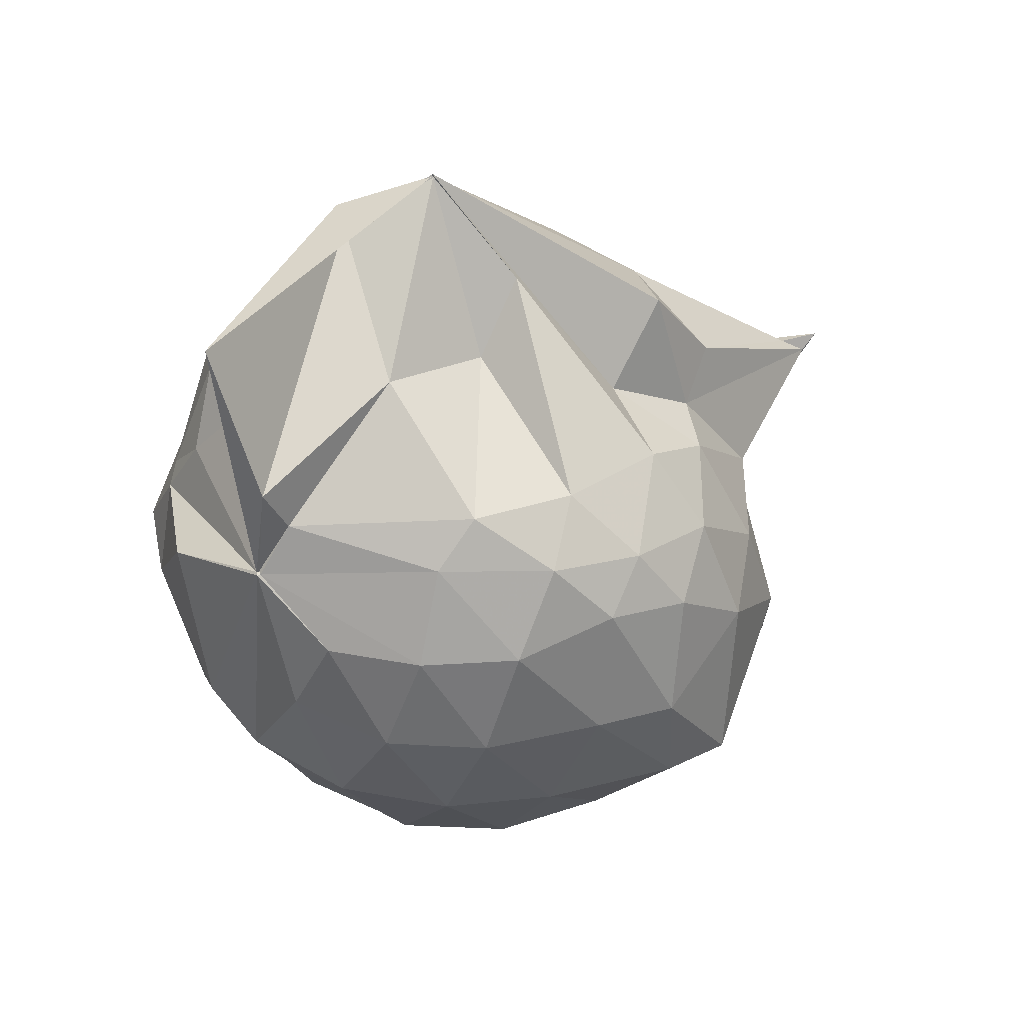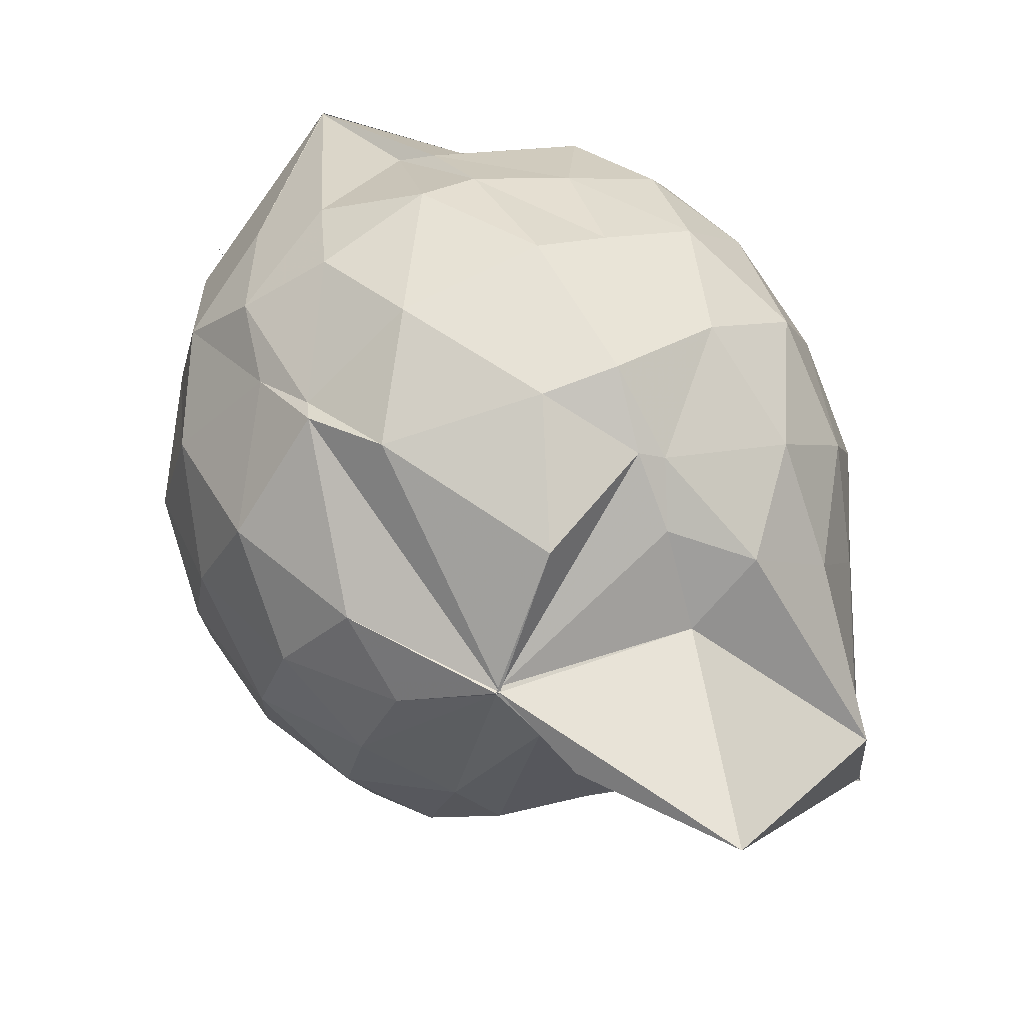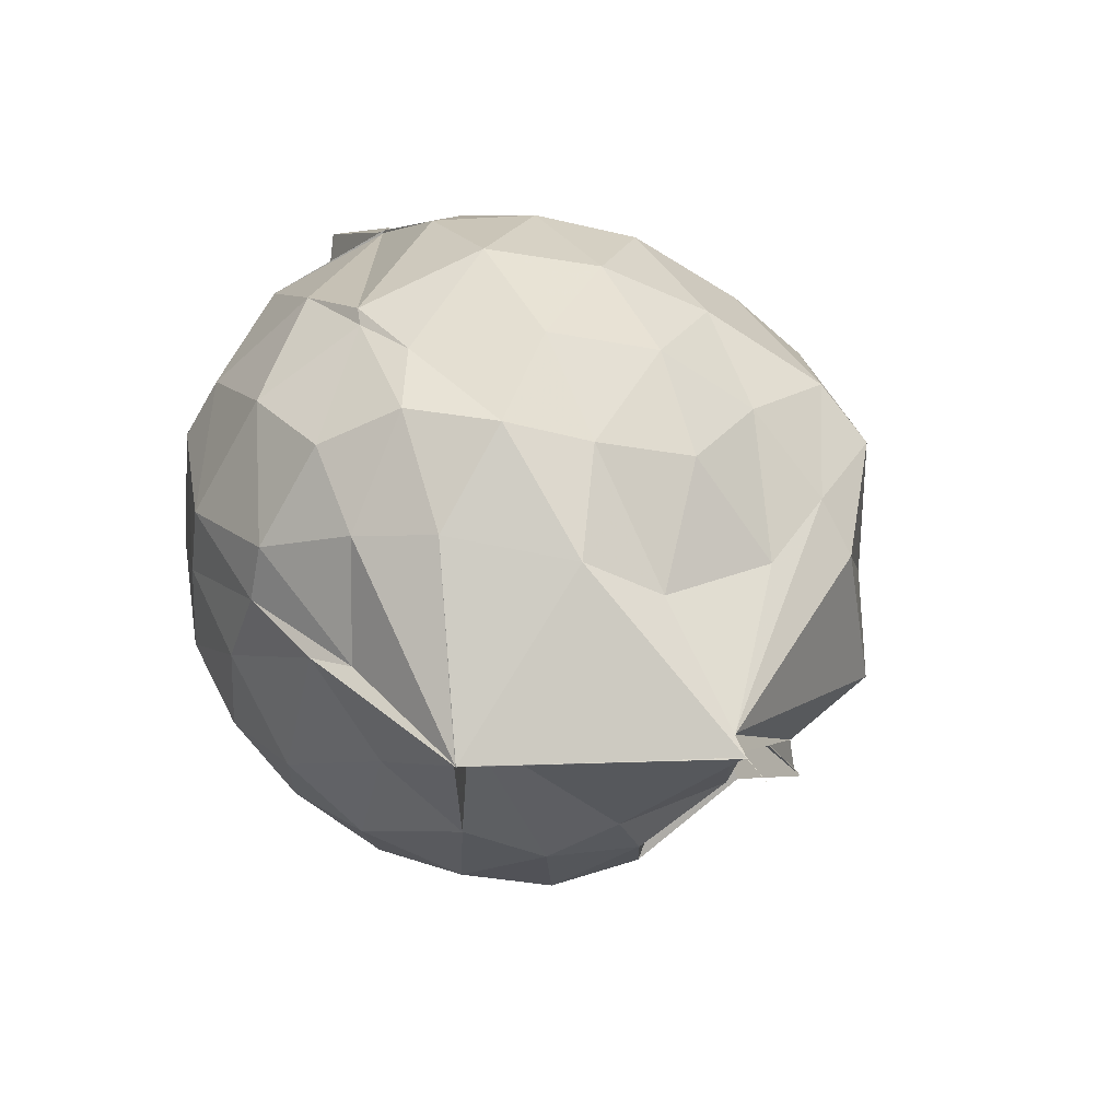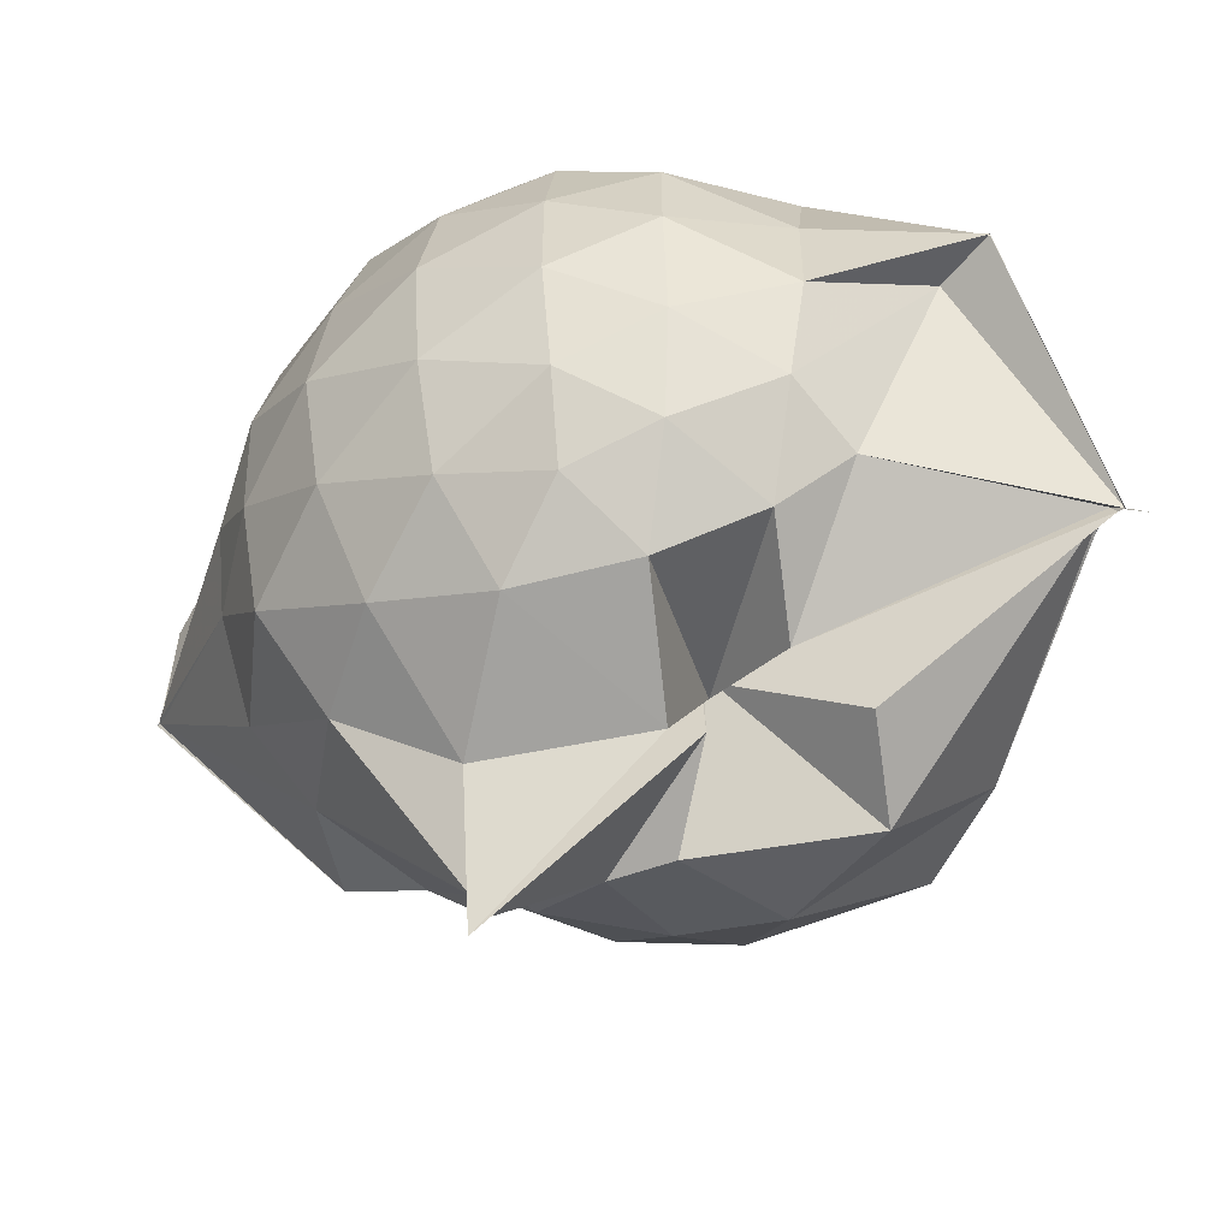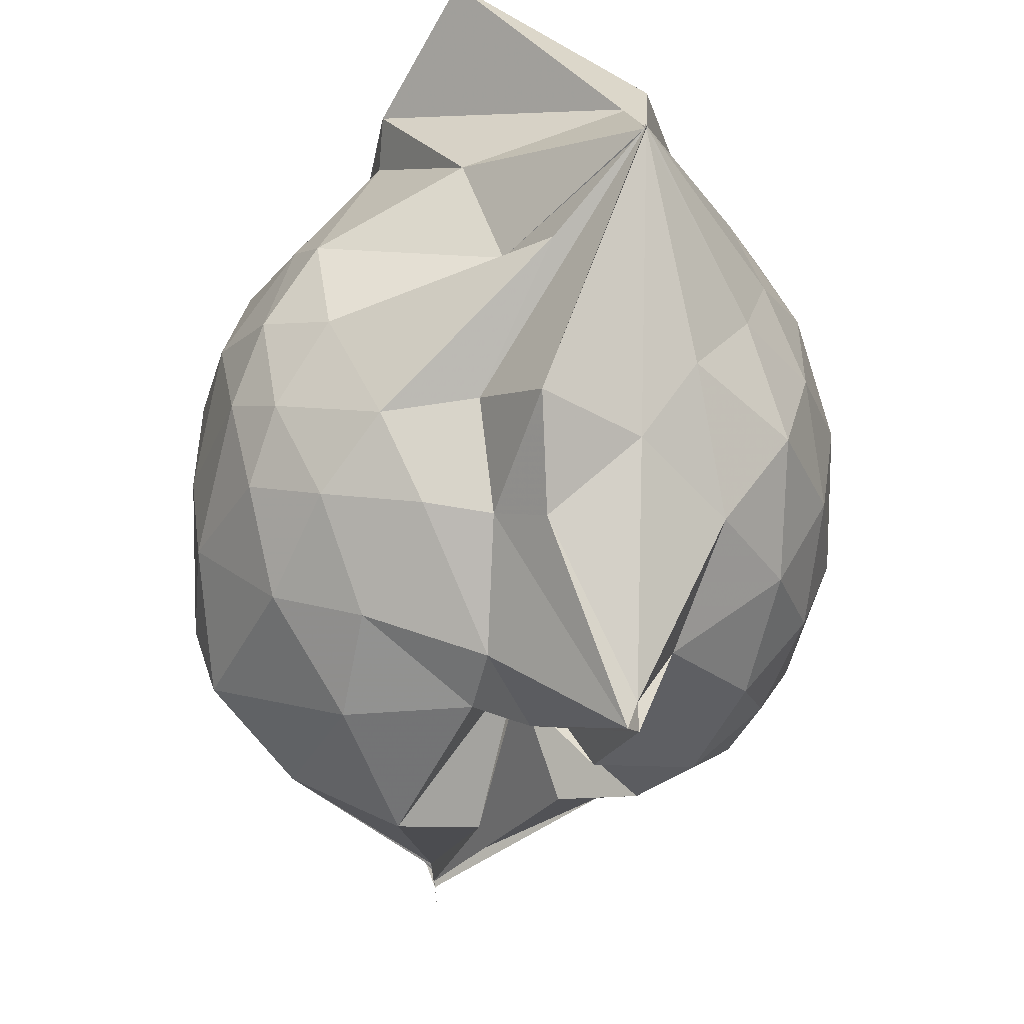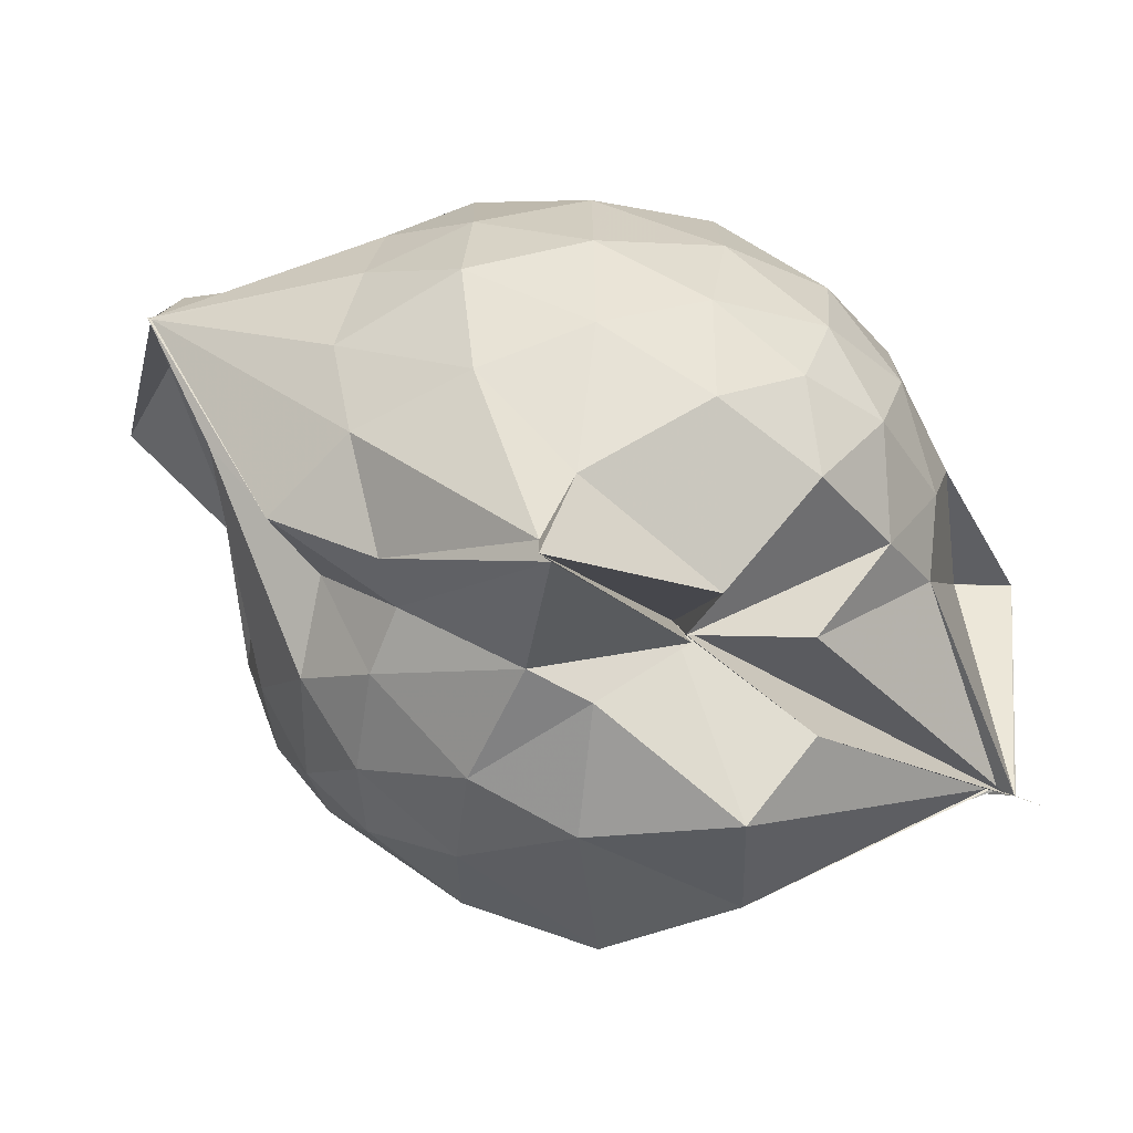
<metadata>
{"format":"obj","ext":"obj","renderer":"f3d","projection":"perspective","resolution":1024,"background":"white","views":[{"elev":62.9,"azim":-104.8,"up":"+Z"},{"elev":72.6,"azim":-24.0,"up":"+Y"},{"elev":-55.2,"azim":-122.7,"up":"+Z"},{"elev":-45.2,"azim":138.5,"up":"+Y"},{"elev":-53.4,"azim":9.6,"up":"+Y"},{"elev":-74.3,"azim":85.4,"up":"+Y"}]}
</metadata>
<code>
v 0.4933 -0.3438 1.781
v -0.0313 -0.1244 -0.2812
v 0.7195 -0.2813 1.264
v 0.6569 -0.08711 1.336
v 0.5476 0.1298 1.365
v 0.3745 0.3038 1.329
v 0.2055 0.3918 1.211
v -0.2631 0.3124 1.364
v -0.2811 0.3119 1.375
v -0.2799 0.3123 1.375
v -0.4796 0.1835 1.271
v -0.5852 -0.02895 1.288
v -0.637 -0.2691 1.294
v -0.5872 -0.5253 1.299
v -0.5499 -0.7301 1.199
v -0.3648 -0.8377 1.227
v -0.1244 -0.9006 1.209
v 0.03355 -0.9142 1.16
v 0.1639 -1.006 1.202
v 0.3968 -0.871 1.286
v 0.5413 -0.6877 1.342
v 0.6676 -0.4821 1.298
v 0.7933 -0.1586 1.072
v 0.7181 0.07949 1.104
v 0.5543 0.3015 1.11
v 0.2617 0.4516 1.071
v 0.2072 0.4821 1.046
v -0.06608 0.4986 1.18
v -0.2715 0.3099 1.375
v -0.511 0.2893 1.077
v -0.6718 0.09031 1.053
v -0.7519 -0.1525 1.058
v -0.7556 -0.4506 1.033
v -0.7361 -0.656 0.9759
v -0.5259 -0.902 0.9947
v -0.3075 -1.002 0.9838
v -0.02855 -1.08 0.8788
v 0.2847 -1.361 0.8489
v 0.3125 -1.306 0.875
v 0.5574 -0.8911 1.036
v 0.7262 -0.6718 1.08
v 0.7897 -0.4221 1.068
v 0.7902 -0.01866 0.8124
v 0.7063 0.2204 0.8173
v 0.4978 0.4073 0.8191
v 0.2378 0.5481 0.8641
v 0.05912 0.5599 0.8595
v -0.2997 0.4971 0.8041
v -0.4169 0.4162 0.6542
v -0.6553 0.2204 0.7707
v -0.7712 -0.036 0.759
v -0.8111 -0.3111 0.7489
v -0.8059 -0.6465 0.7205
v -0.7575 -0.8122 0.6637
v -0.401 -1.06 0.739
v -0.09081 -1.083 0.7324
v 0.01492 -0.9451 0.5312
v 0.3125 -1.406 0.875
v 0.3953 -1.07 0.8068
v 0.6642 -0.8286 0.7872
v 0.7947 -0.5746 0.8007
v 0.8406 -0.2958 0.8074
v 0.7239 0.0936 0.5461
v 0.5771 0.3006 0.5463
v 0.3671 0.4187 0.5275
v 0.2037 0.4961 0.5129
v -0.1343 0.5173 0.5392
v -0.4032 0.3984 0.6121
v -0.4751 0.3036 0.4878
v -0.6911 0.06915 0.4683
v -0.78 -0.1875 0.4946
v -0.7655 -0.4574 0.495
v -0.6873 -0.7035 0.4172
v -0.625 -0.8269 0.3533
v -0.336 -1.089 0.3892
v -0.007786 -0.7503 0.5625
v 6.713e-06 -0.7449 0.5625
v 0.1616 -1.06 0.4834
v 0.544 -0.9125 0.5257
v 0.7075 -0.6986 0.539
v 0.7859 -0.4503 0.5072
v 0.7947 -0.1636 0.5199
v 0.5883 0.16 0.3376
v 0.3818 0.2758 0.3001
v 0.1685 0.3316 0.235
v 0.03477 0.3851 0.244
v -0.2369 0.3957 0.3124
v -0.4361 0.2871 0.295
v -0.5631 0.1009 0.2287
v -0.622 -0.1062 0.2413
v -0.6904 -0.3366 0.2867
v -0.583 -0.6162 0.2106
v -0.3751 -0.6259 -0.2012
v -0.375 -0.6252 -0.1904
v -0.1623 -0.9727 0.2463
v -1.039e-05 -0.7736 0.5625
v 6.641e-05 -0.8426 0.5368
v 0.3857 -0.8969 0.2868
v 0.5717 -0.7586 0.3304
v 0.6452 -0.5657 0.2714
v 0.6864 -0.3168 0.2552
v 0.6606 -0.05744 0.2838
v 0.5 -0.3361 1.781
v 0.4964 -0.3437 1.781
v 0.5036 -0.09512 1.74
v 0.1865 0.241 1.401
v -0.2737 0.3125 1.375
v -0.2699 0.3049 1.375
v -0.2802 0.3042 1.375
v -0.4245 -0.1193 1.457
v -0.4872 -0.3985 1.437
v -0.4601 -0.6289 1.35
v -0.1987 -0.7431 1.367
v 0.03033 -0.7012 1.34
v 0.1943 -0.8671 1.452
v 0.4976 -0.3437 1.781
v 0.4948 -0.3437 1.781
v 0.4949 -0.3438 1.781
v 0.4984 -0.3437 1.781
v 0.06259 0.3123 1.906
v -0.1875 0.257 1.598
v -0.2188 0.2098 1.477
v -0.3433 -0.2338 1.53
v -0.3123 -0.4892 1.474
v 0.2511 -0.4972 1.62
v 0.4999 -0.3437 1.789
v 0.4979 -0.3437 1.781
v 0.5 -0.3437 1.786
v 0.4556 -0.1012 1.709
v 0.03244 -0.1138 1.626
v 0.1135 -0.3673 1.506
v 0.4997 -0.3437 1.781
v 0.4776 0.05148 0.135
v 0.1312 0.181 0.07609
v 0.06215 0.1056 0.02059
v -0.1781 0.256 0.13
v -0.3265 0.1129 0.06339
v -0.4715 -0.1695 0.003488
v -0.4742 -0.387 0.03857
v -0.3749 -0.6266 -0.2154
v -0.3749 -0.6563 -0.25
v -0.3751 -0.6521 -0.2325
v 0.0425 -0.9281 0.265
v 0.224 -0.7868 0.1123
v 0.4698 -0.6911 0.1445
v 0.5126 -0.4571 0.08367
v 0.5235 -0.1839 0.08413
v 0.2394 -0.07602 -0.01466
v -0.03118 -0.1243 -0.2812
v -0.03123 -0.1228 -0.2788
v -0.03132 -0.1243 -0.2813
v -0.375 -0.6563 -0.2498
v -0.375 -0.7187 -0.3121
v -0.3749 -0.6274 -0.2167
v 0.1081 -0.6498 -0.003689
v 0.2834 -0.5566 -0.008556
v 0.2855 -0.3267 -0.06048
v -0.03123 -0.1197 -0.2812
v -0.03131 -0.1222 -0.2812
v -0.3749 -0.6604 -0.2526
v -0.3749 -0.6563 -0.2501
v -0.03121 -0.1522 -0.1382
f 3 23 4
f 4 23 24
f 4 24 5
f 5 24 25
f 5 25 6
f 6 25 26
f 6 26 7
f 7 26 27
f 7 27 8
f 8 27 28
f 8 28 9
f 9 28 29
f 9 29 10
f 10 29 30
f 10 30 11
f 11 30 31
f 11 31 12
f 12 31 32
f 12 32 13
f 13 32 33
f 13 33 14
f 14 33 34
f 14 34 15
f 15 34 35
f 15 35 16
f 16 35 36
f 16 36 17
f 17 36 37
f 17 37 18
f 18 37 38
f 18 38 19
f 19 38 39
f 19 39 20
f 20 39 40
f 20 40 21
f 21 40 41
f 21 41 22
f 22 41 42
f 22 42 3
f 3 42 23
f 23 43 24
f 24 43 44
f 24 44 25
f 25 44 45
f 25 45 26
f 26 45 46
f 26 46 27
f 27 46 47
f 27 47 28
f 28 47 48
f 28 48 29
f 29 48 49
f 29 49 30
f 30 49 50
f 30 50 31
f 31 50 51
f 31 51 32
f 32 51 52
f 32 52 33
f 33 52 53
f 33 53 34
f 34 53 54
f 34 54 35
f 35 54 55
f 35 55 36
f 36 55 56
f 36 56 37
f 37 56 57
f 37 57 38
f 38 57 58
f 38 58 39
f 39 58 59
f 39 59 40
f 40 59 60
f 40 60 41
f 41 60 61
f 41 61 42
f 42 61 62
f 42 62 23
f 23 62 43
f 43 63 44
f 44 63 64
f 44 64 45
f 45 64 65
f 45 65 46
f 46 65 66
f 46 66 47
f 47 66 67
f 47 67 48
f 48 67 68
f 48 68 49
f 49 68 69
f 49 69 50
f 50 69 70
f 50 70 51
f 51 70 71
f 51 71 52
f 52 71 72
f 52 72 53
f 53 72 73
f 53 73 54
f 54 73 74
f 54 74 55
f 55 74 75
f 55 75 56
f 56 75 76
f 56 76 57
f 57 76 77
f 57 77 58
f 58 77 78
f 58 78 59
f 59 78 79
f 59 79 60
f 60 79 80
f 60 80 61
f 61 80 81
f 61 81 62
f 62 81 82
f 62 82 43
f 43 82 63
f 63 83 64
f 64 83 84
f 64 84 65
f 65 84 85
f 65 85 66
f 66 85 86
f 66 86 67
f 67 86 87
f 67 87 68
f 68 87 88
f 68 88 69
f 69 88 89
f 69 89 70
f 70 89 90
f 70 90 71
f 71 90 91
f 71 91 72
f 72 91 92
f 72 92 73
f 73 92 93
f 73 93 74
f 74 93 94
f 74 94 75
f 75 94 95
f 75 95 76
f 76 95 96
f 76 96 77
f 77 96 97
f 77 97 78
f 78 97 98
f 78 98 79
f 79 98 99
f 79 99 80
f 80 99 100
f 80 100 81
f 81 100 101
f 81 101 82
f 82 101 102
f 82 102 63
f 63 102 83
f 103 104 118
f 104 119 118
f 104 105 119
f 105 120 119
f 105 106 120
f 106 107 120
f 107 121 120
f 107 108 121
f 108 122 121
f 108 109 122
f 109 110 122
f 110 123 122
f 110 111 123
f 111 124 123
f 111 112 124
f 112 113 124
f 113 125 124
f 113 114 125
f 114 126 125
f 114 115 126
f 115 116 126
f 116 127 126
f 116 117 127
f 117 118 127
f 117 103 118
f 118 119 128
f 119 129 128
f 119 120 129
f 120 121 129
f 121 130 129
f 121 122 130
f 122 123 130
f 123 131 130
f 123 124 131
f 124 125 131
f 125 132 131
f 125 126 132
f 126 127 132
f 127 128 132
f 127 118 128
f 133 148 134
f 134 148 149
f 134 149 135
f 135 149 150
f 135 150 136
f 136 150 137
f 137 150 151
f 137 151 138
f 138 151 152
f 138 152 139
f 139 152 140
f 140 152 153
f 140 153 141
f 141 153 154
f 141 154 142
f 142 154 143
f 143 154 155
f 143 155 144
f 144 155 156
f 144 156 145
f 145 156 146
f 146 156 157
f 146 157 147
f 147 157 148
f 147 148 133
f 148 158 149
f 149 158 159
f 149 159 150
f 150 159 151
f 151 159 160
f 151 160 152
f 152 160 153
f 153 160 161
f 153 161 154
f 154 161 155
f 155 161 162
f 155 162 156
f 156 162 157
f 157 162 158
f 157 158 148
f 3 4 103
f 103 4 104
f 4 5 104
f 104 5 105
f 5 6 105
f 105 6 106
f 6 7 106
f 7 8 106
f 106 8 107
f 8 9 107
f 107 9 108
f 9 10 108
f 108 10 109
f 10 11 109
f 11 12 109
f 109 12 110
f 12 13 110
f 110 13 111
f 13 14 111
f 111 14 112
f 14 15 112
f 15 16 112
f 112 16 113
f 16 17 113
f 113 17 114
f 17 18 114
f 114 18 115
f 18 19 115
f 19 20 115
f 115 20 116
f 20 21 116
f 116 21 117
f 21 22 117
f 117 22 103
f 22 3 103
f 83 133 84
f 84 133 134
f 84 134 85
f 85 134 135
f 85 135 86
f 86 135 136
f 86 136 87
f 87 136 88
f 88 136 137
f 88 137 89
f 89 137 138
f 89 138 90
f 90 138 139
f 90 139 91
f 91 139 92
f 92 139 140
f 92 140 93
f 93 140 141
f 93 141 94
f 94 141 142
f 94 142 95
f 95 142 96
f 96 142 143
f 96 143 97
f 97 143 144
f 97 144 98
f 98 144 145
f 98 145 99
f 99 145 100
f 100 145 146
f 100 146 101
f 101 146 147
f 101 147 102
f 102 147 133
f 102 133 83
f 128 129 1
f 129 130 1
f 130 131 1
f 131 132 1
f 132 128 1
f 159 158 2
f 160 159 2
f 161 160 2
f 162 161 2
f 158 162 2

</code>
